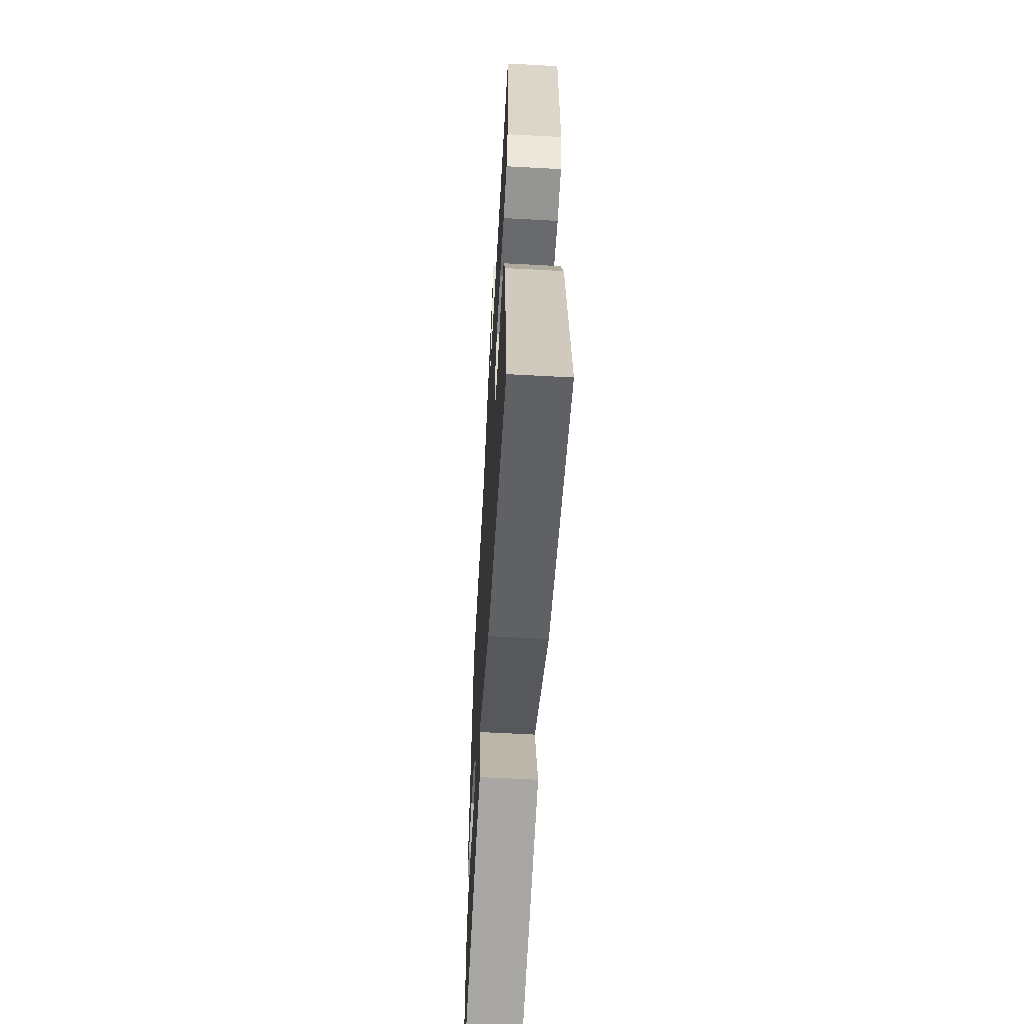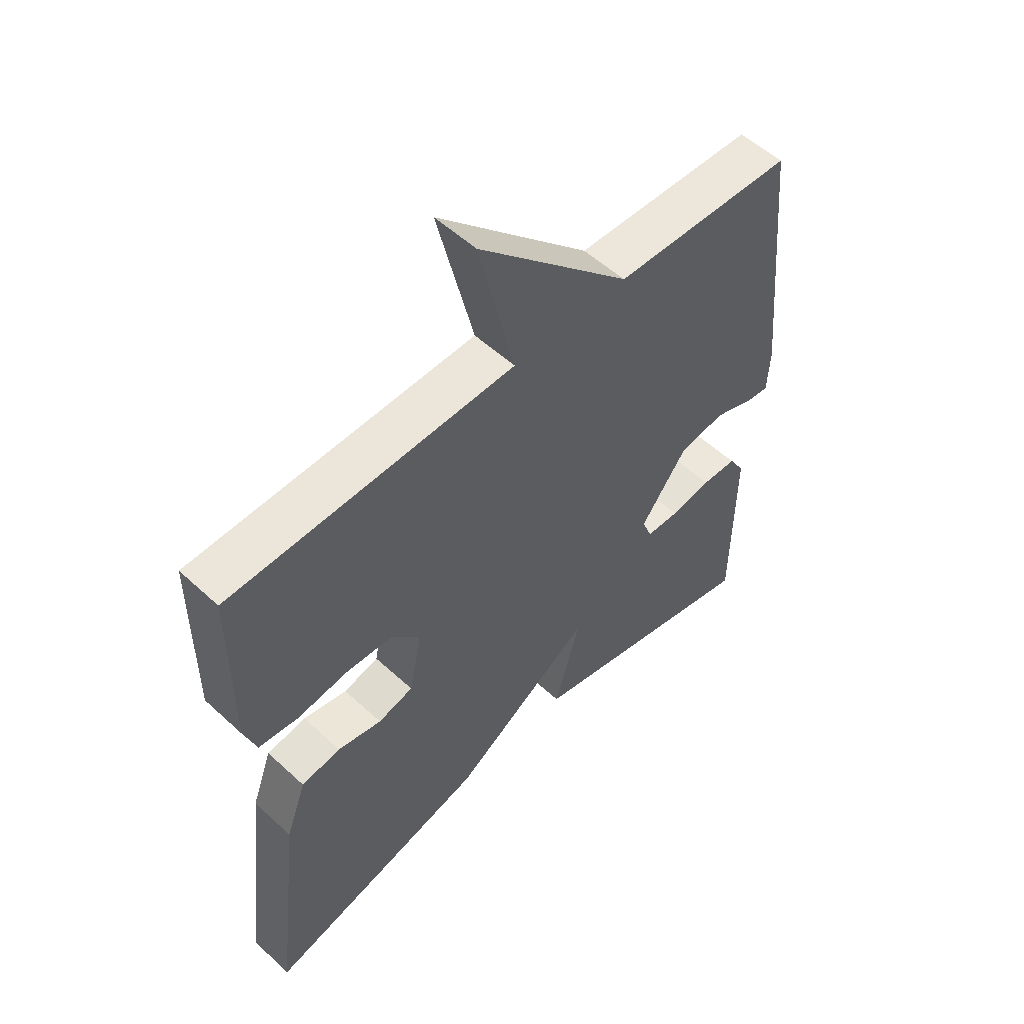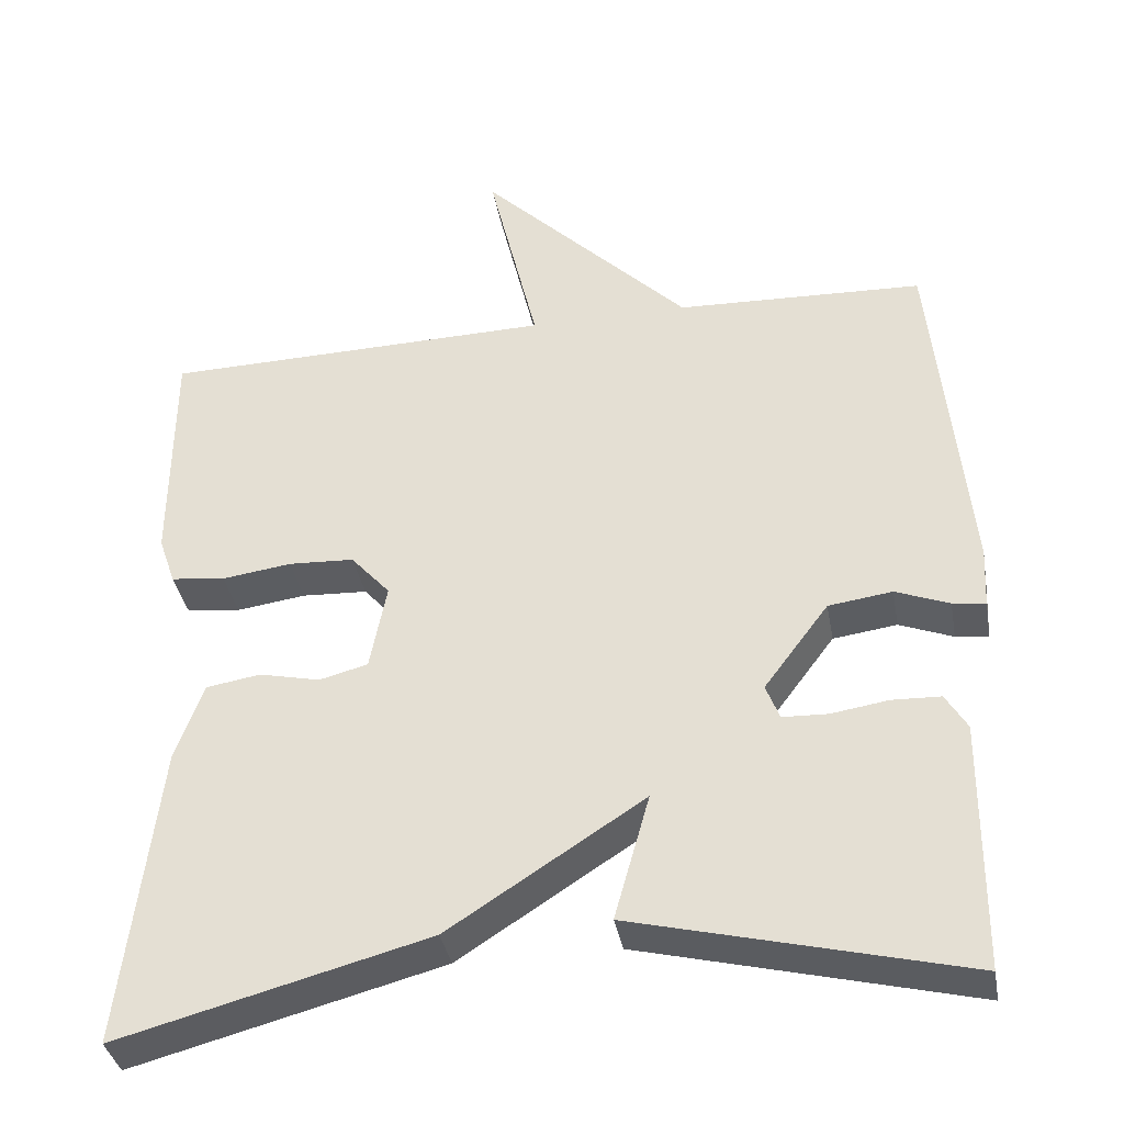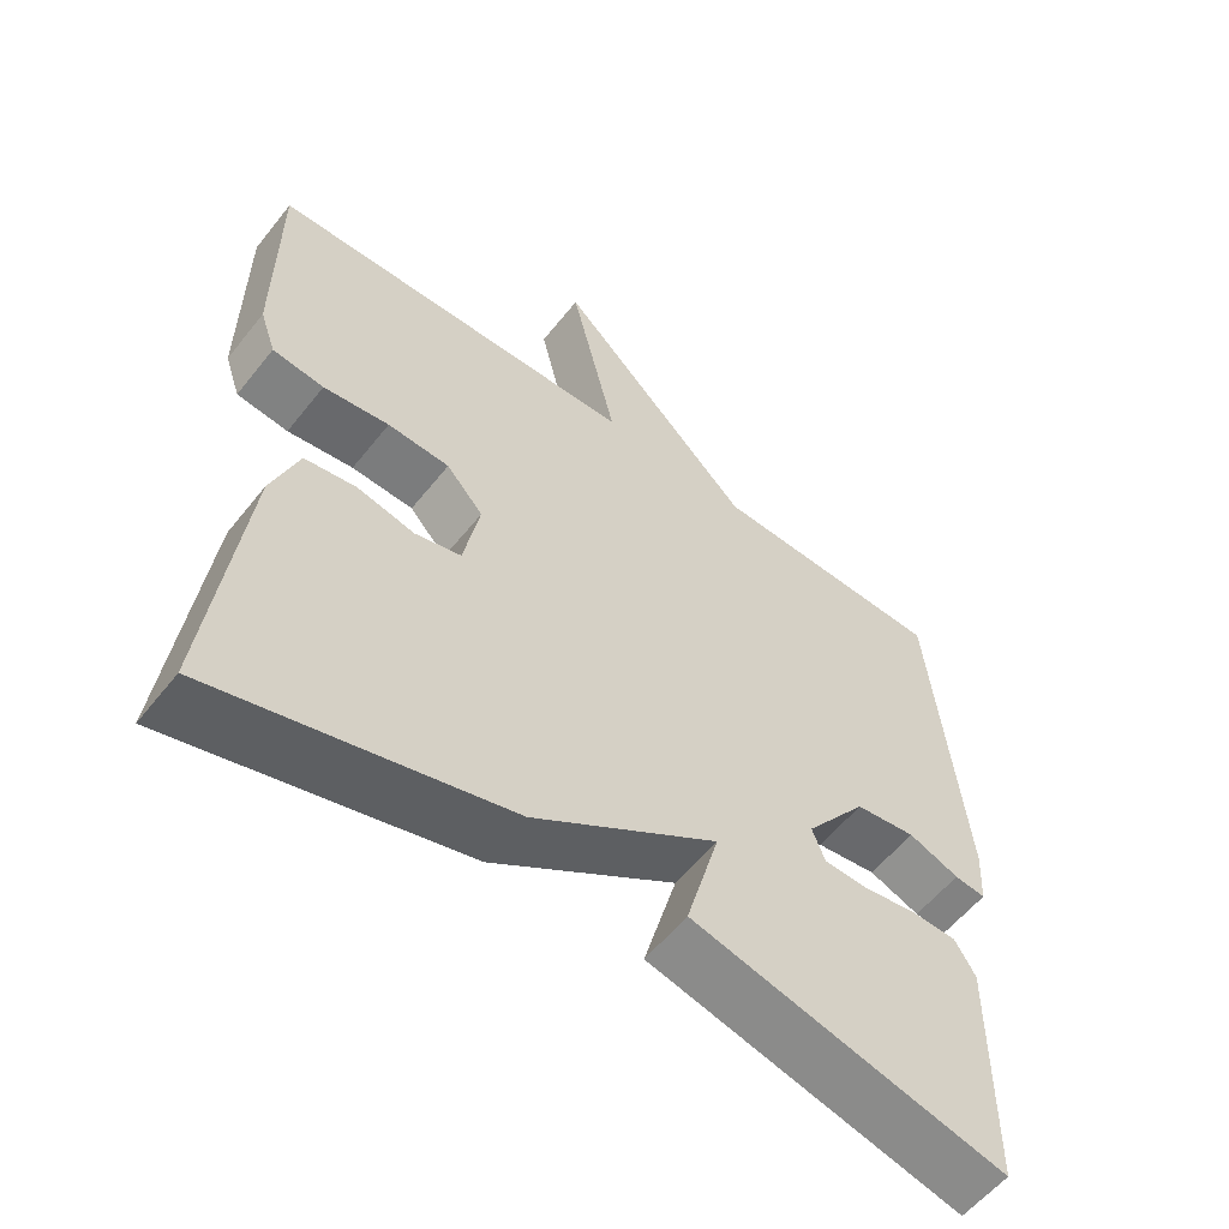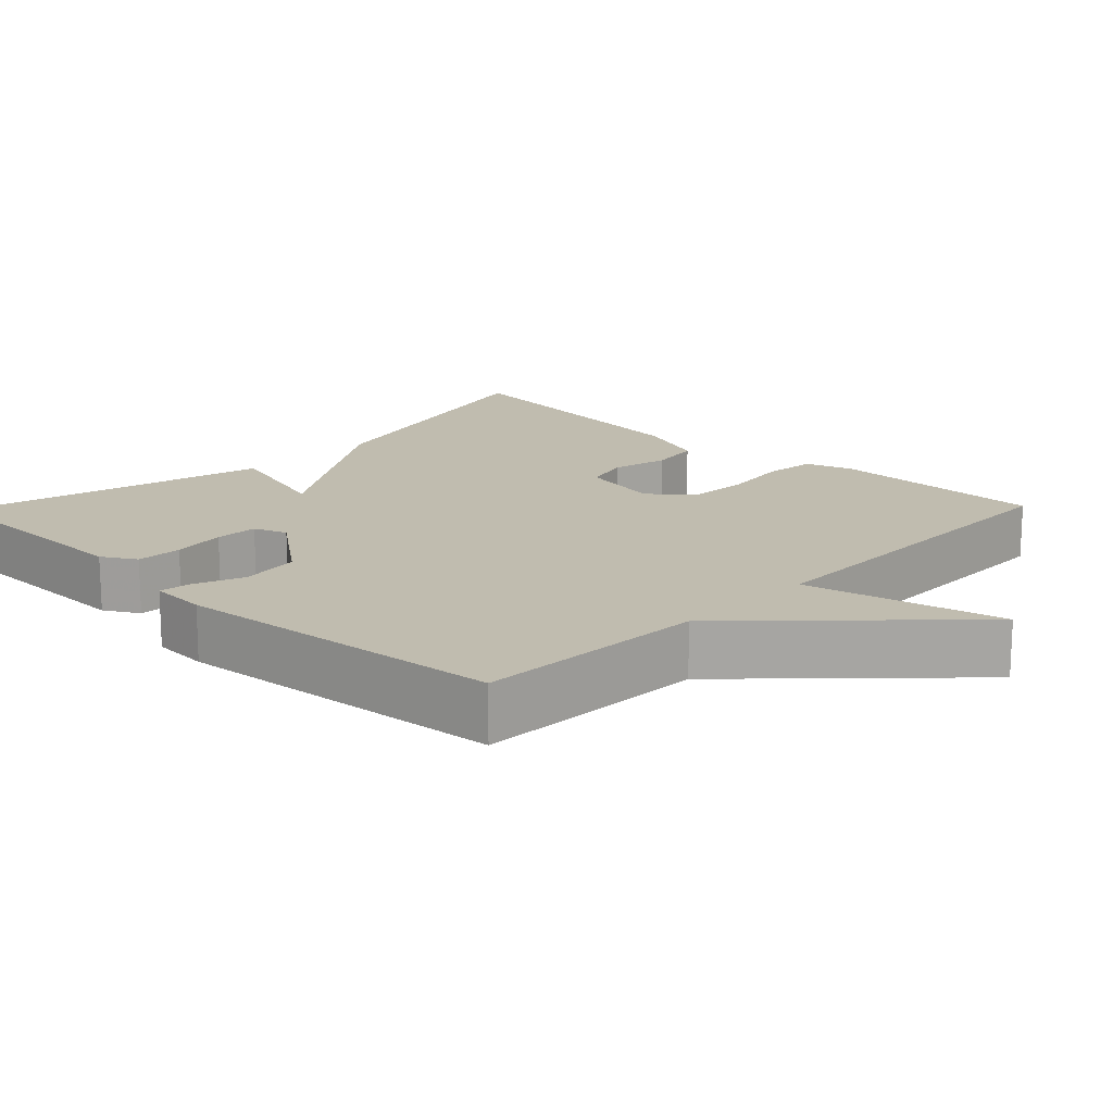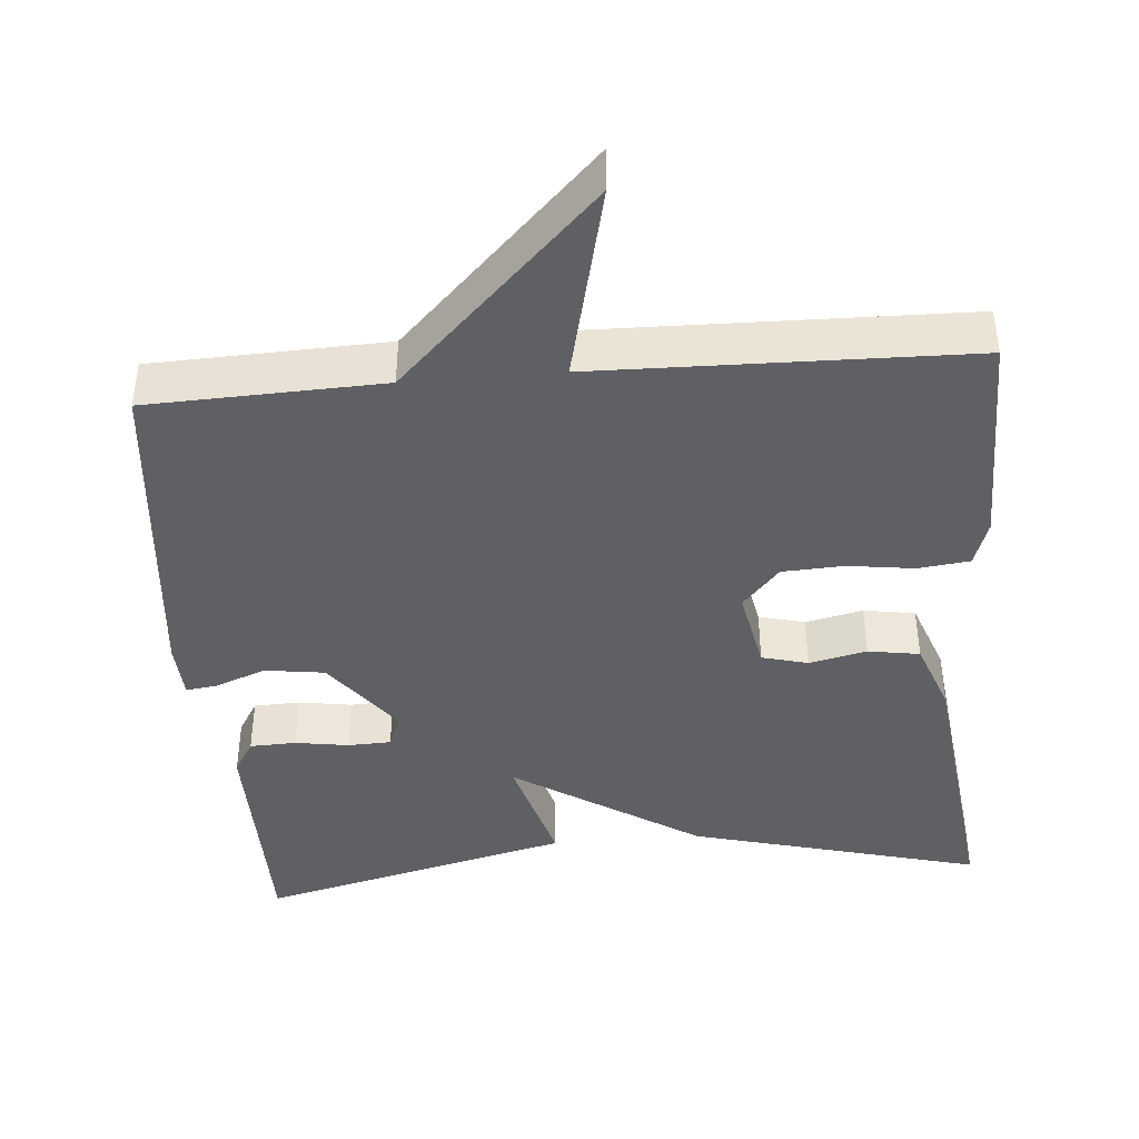
<metadata>
{"format":"obj","ext":"obj","renderer":"f3d","projection":"perspective","resolution":1024,"background":"white","views":[{"elev":-60.6,"azim":86.8,"up":"+Z"},{"elev":54.1,"azim":134.4,"up":"+Z"},{"elev":-36.7,"azim":-169.9,"up":"+Z"},{"elev":-57.2,"azim":142.0,"up":"+Z"},{"elev":16.3,"azim":-45.9,"up":"+Y"},{"elev":-42.1,"azim":4.8,"up":"+Y"}]}
</metadata>
<code>
v -0.5 0.07 0.5
v -0.19 0.07 0.511
v 0.072 0.07 0.773
v 0.01 0.07 0.511
v 0.5 0.07 0.5
v 0.501 0.07 0.21
v 0.48 0.07 0.149
v 0.412 0.07 0.141
v 0.325 0.07 0.153
v 0.243 0.07 0.149
v 0.194 0.07 0.094
v 0.215 0.07 -0.015
v 0.276 0.07 -0.031
v 0.352 0.07 -0.014
v 0.42 0.07 -0.025
v 0.455 0.07 -0.121
v 0.5 0.07 -0.5
v 0.114 0.07 -0.398
v -0.13 0.07 -0.241
v -0.086 0.07 -0.398
v -0.5 0.07 -0.5
v -0.503 0.07 -0.188
v -0.476 0.07 -0.143
v -0.415 0.07 -0.141
v -0.344 0.07 -0.152
v -0.287 0.07 -0.15
v -0.27 0.07 -0.106
v -0.351 0.07 0.002
v -0.431 0.07 0.013
v -0.498 0.07 -0.013
v -0.539 0.07 -0.018
v -0.543 0.07 0.058
v -0.5 0 0.5
v -0.19 0 0.511
v 0.072 0 0.773
v 0.01 0 0.511
v 0.5 0 0.5
v 0.501 0 0.21
v 0.48 0 0.149
v 0.412 0 0.141
v 0.325 0 0.153
v 0.243 0 0.149
v 0.194 0 0.094
v 0.215 0 -0.015
v 0.276 0 -0.031
v 0.352 0 -0.014
v 0.42 0 -0.025
v 0.455 0 -0.121
v 0.5 0 -0.5
v 0.114 0 -0.398
v -0.13 0 -0.241
v -0.086 0 -0.398
v -0.5 0 -0.5
v -0.503 0 -0.188
v -0.476 0 -0.143
v -0.415 0 -0.141
v -0.344 0 -0.152
v -0.287 0 -0.15
v -0.27 0 -0.106
v -0.351 0 0.002
v -0.431 0 0.013
v -0.498 0 -0.013
v -0.539 0 -0.018
v -0.543 0 0.058
f 32 1 2
f 31 32 2
f 30 31 2
f 29 30 2
f 2 3 4
f 29 2 4
f 28 29 4
f 27 28 4 5
f 26 27 5
f 23 24 25
f 22 23 25
f 21 22 25
f 20 21 25
f 19 20 25
f 19 25 26
f 17 18 19
f 16 17 19
f 15 16 19
f 14 15 19
f 13 14 19
f 12 13 19 26
f 11 12 26
f 10 11 26 5
f 7 8 9
f 6 7 9
f 5 6 9
f 5 9 10
f 34 33 64
f 34 64 63
f 34 63 62
f 34 62 61
f 36 35 34
f 36 34 61
f 36 61 60
f 37 36 60 59
f 37 59 58
f 57 56 55
f 57 55 54
f 57 54 53
f 57 53 52
f 57 52 51
f 58 57 51
f 51 50 49
f 51 49 48
f 51 48 47
f 51 47 46
f 51 46 45
f 58 51 45 44
f 58 44 43
f 37 58 43 42
f 41 40 39
f 41 39 38
f 41 38 37
f 42 41 37
f 1 33 34 2
f 2 34 35 3
f 3 35 36 4
f 4 36 37 5
f 5 37 38 6
f 6 38 39 7
f 7 39 40 8
f 8 40 41 9
f 9 41 42 10
f 10 42 43 11
f 11 43 44 12
f 12 44 45 13
f 13 45 46 14
f 14 46 47 15
f 15 47 48 16
f 16 48 49 17
f 17 49 50 18
f 18 50 51 19
f 19 51 52 20
f 20 52 53 21
f 21 53 54 22
f 22 54 55 23
f 23 55 56 24
f 24 56 57 25
f 25 57 58 26
f 26 58 59 27
f 27 59 60 28
f 28 60 61 29
f 29 61 62 30
f 30 62 63 31
f 31 63 64 32
f 32 64 33 1

</code>
